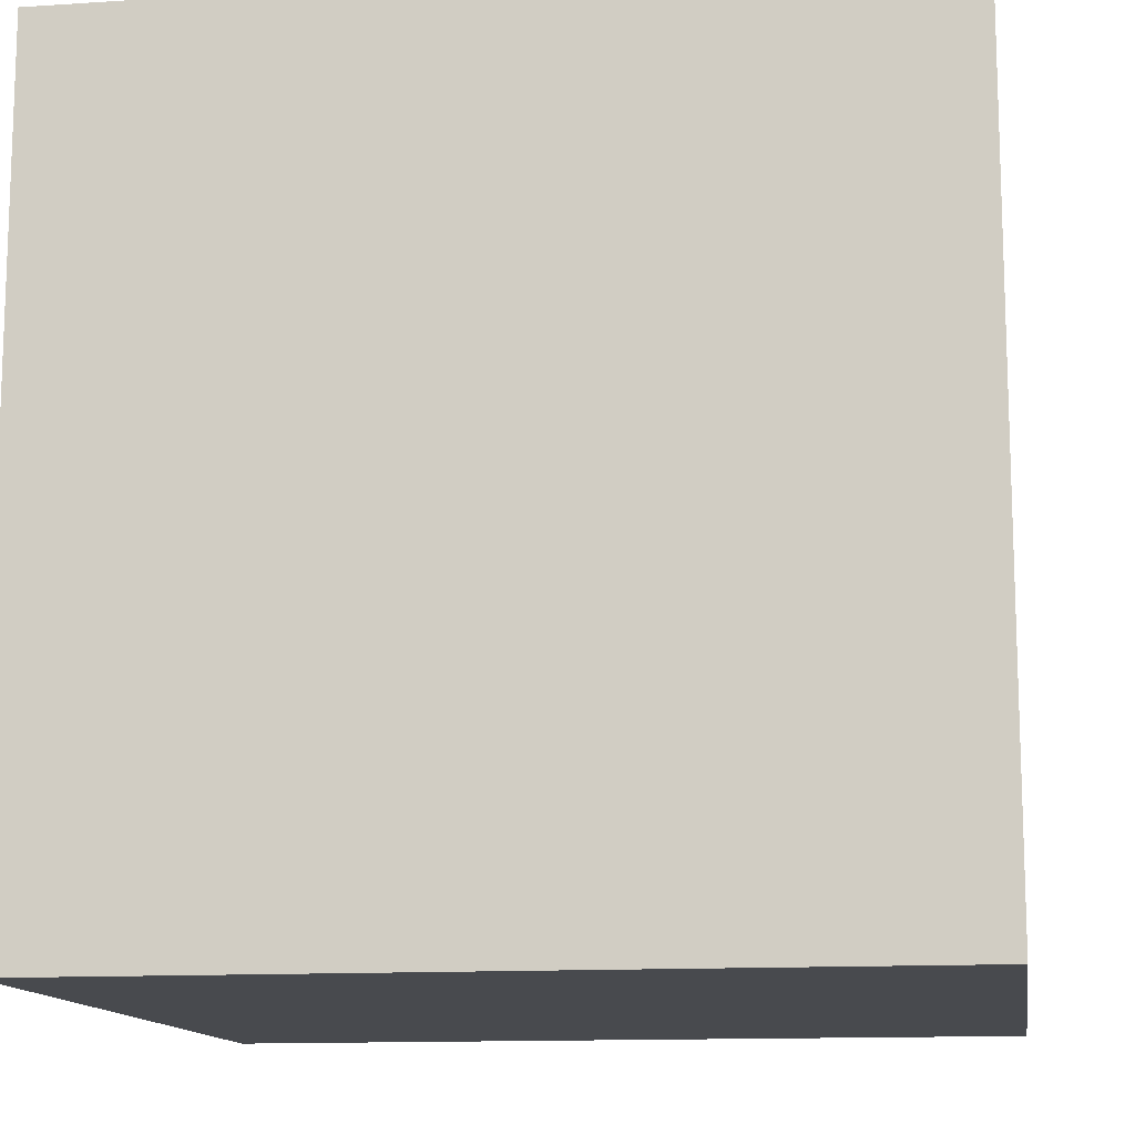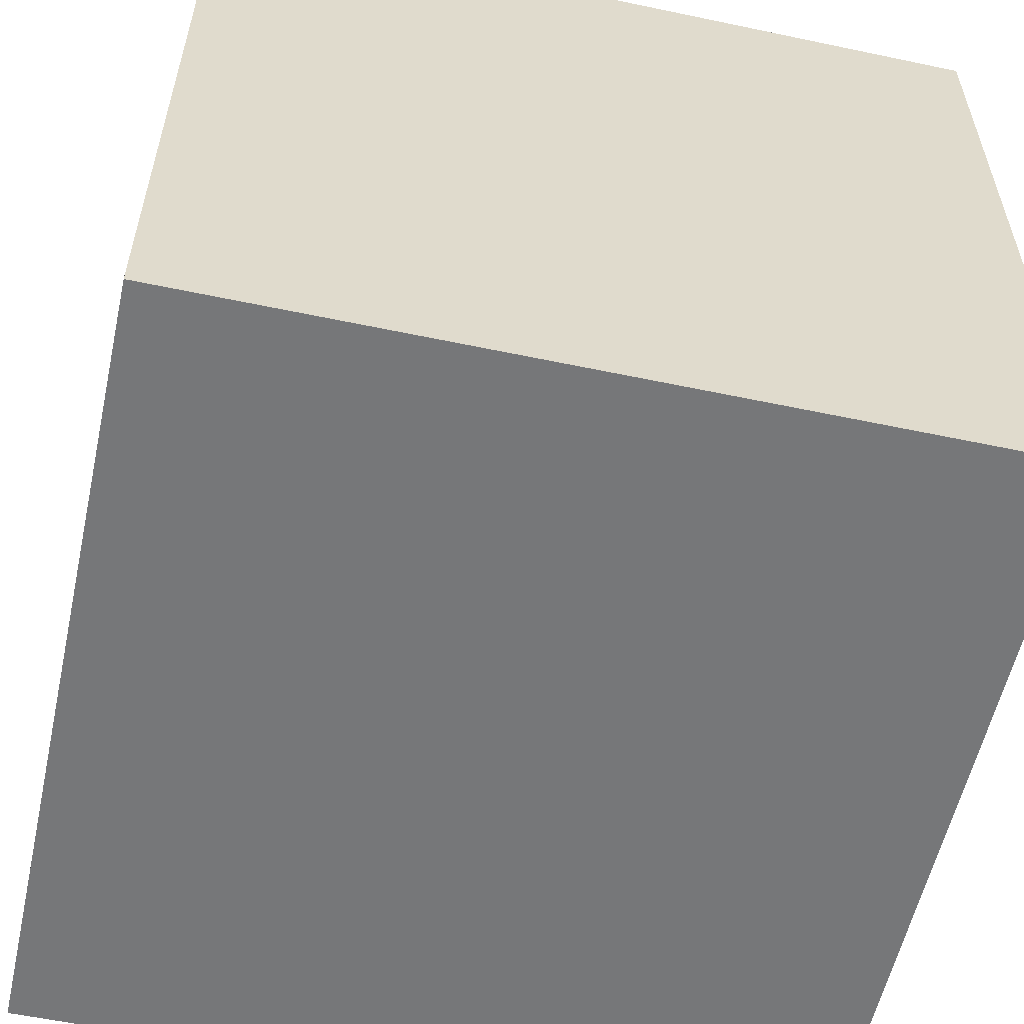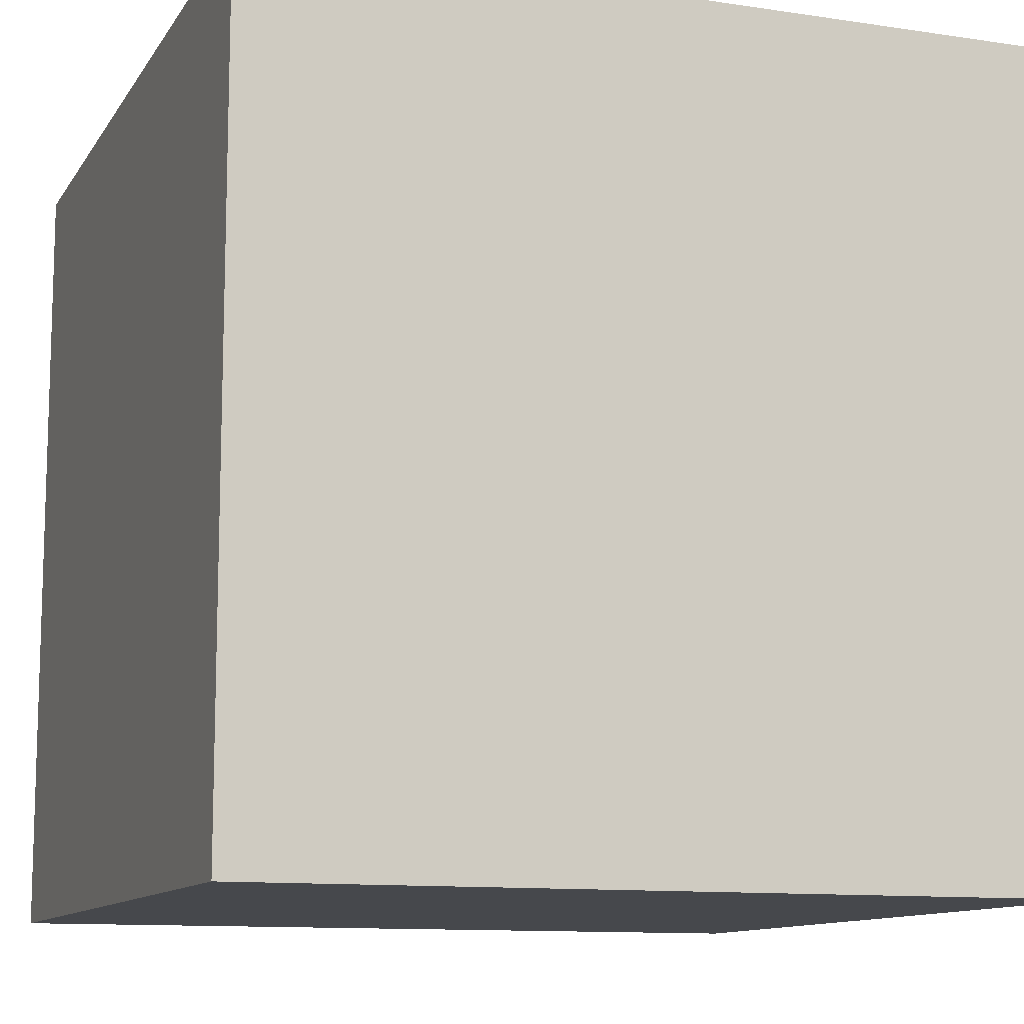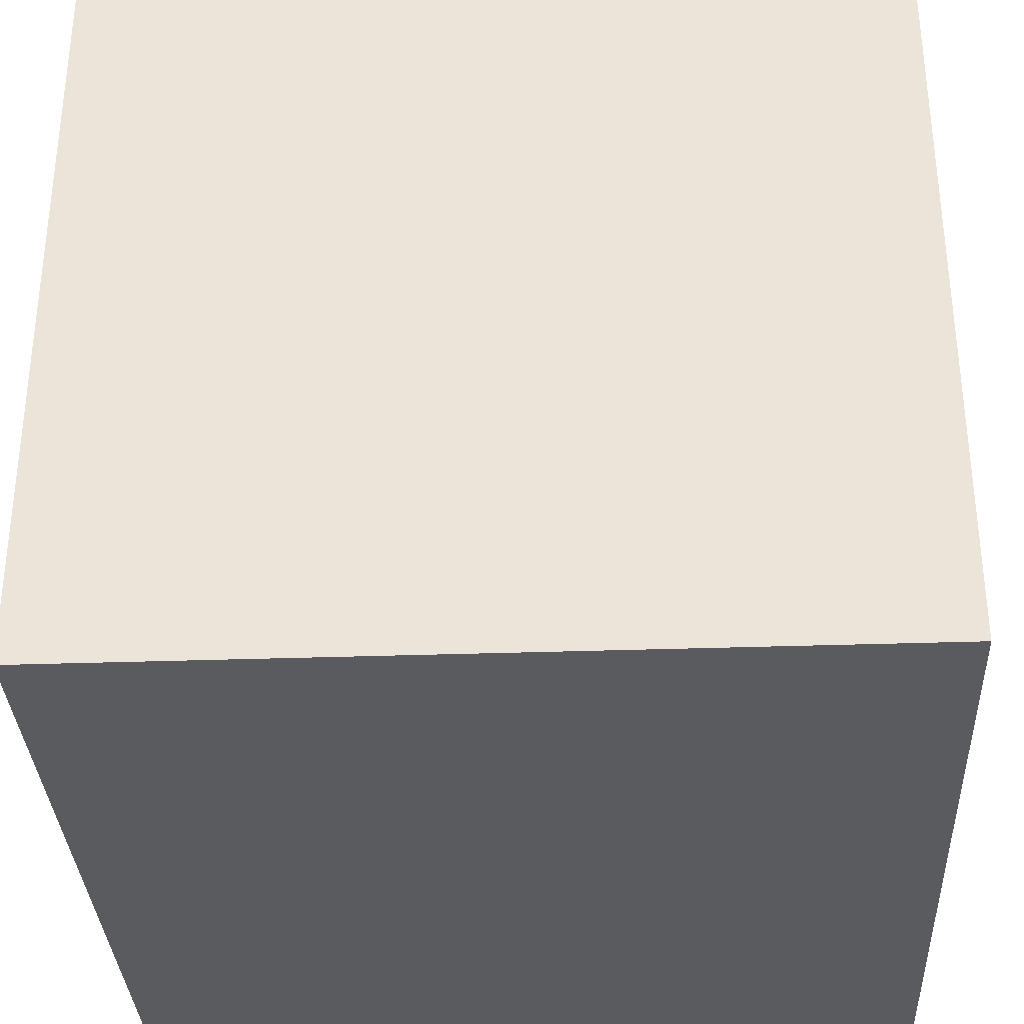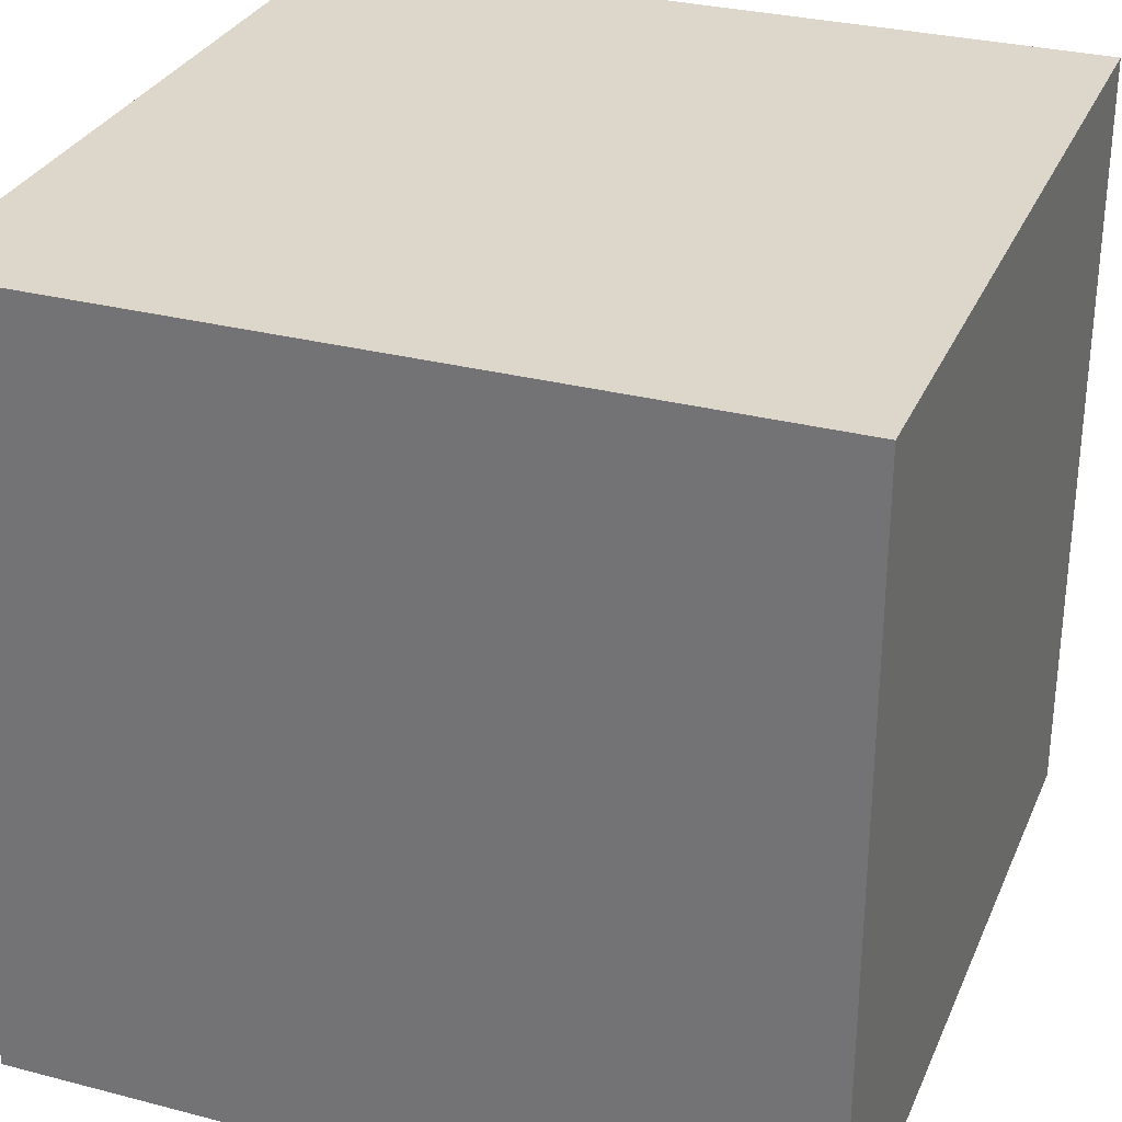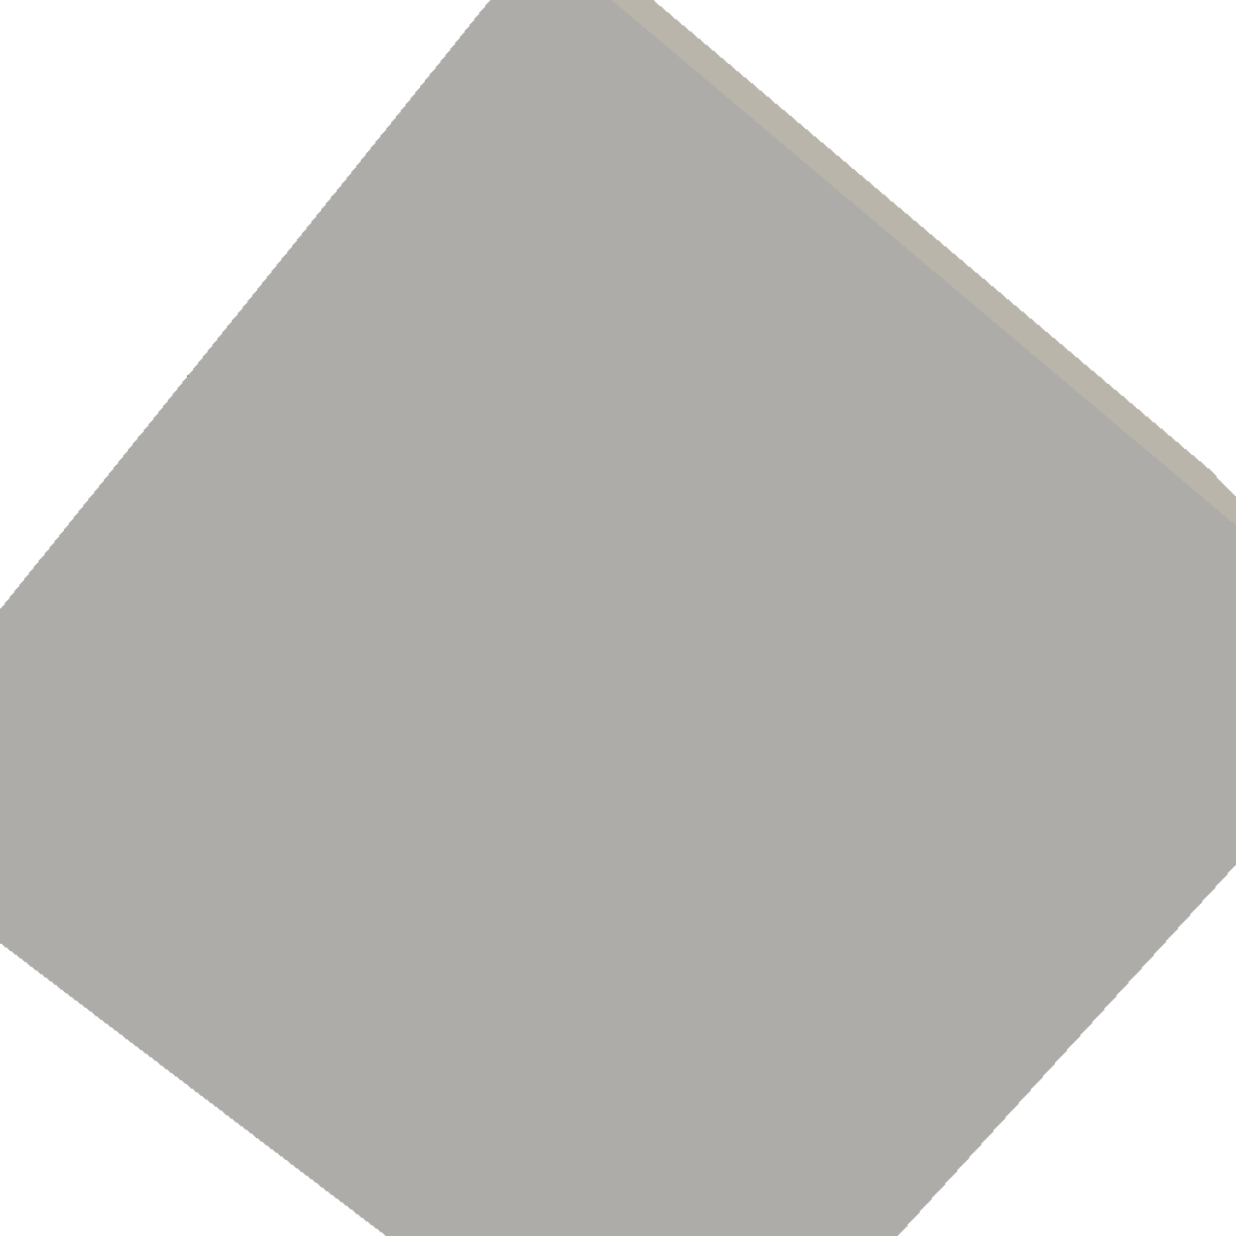
<metadata>
{"format":"obj","ext":"obj","renderer":"f3d","projection":"perspective","resolution":1024,"background":"white","views":[{"elev":-12.8,"azim":-171.4,"up":"+Y"},{"elev":-57.1,"azim":-12.4,"up":"+Z"},{"elev":-11.3,"azim":-110.2,"up":"+Z"},{"elev":-33.5,"azim":92.7,"up":"+Z"},{"elev":30.4,"azim":-69.4,"up":"+Z"},{"elev":-76.9,"azim":-129.6,"up":"+Y"}]}
</metadata>
<code>
v -100 100 100
v -100 -100 100
v 100 100 100
v 100 -100 100
v 100 100 -100
v 100 -100 -100
v -100 100 -100
v -100 -100 -100
g obj1
f 2 4 3 1
f 4 6 5 3
f 6 8 7 5
f 8 2 1 7
f 1 3 5 7
f 8 6 4 2

</code>
